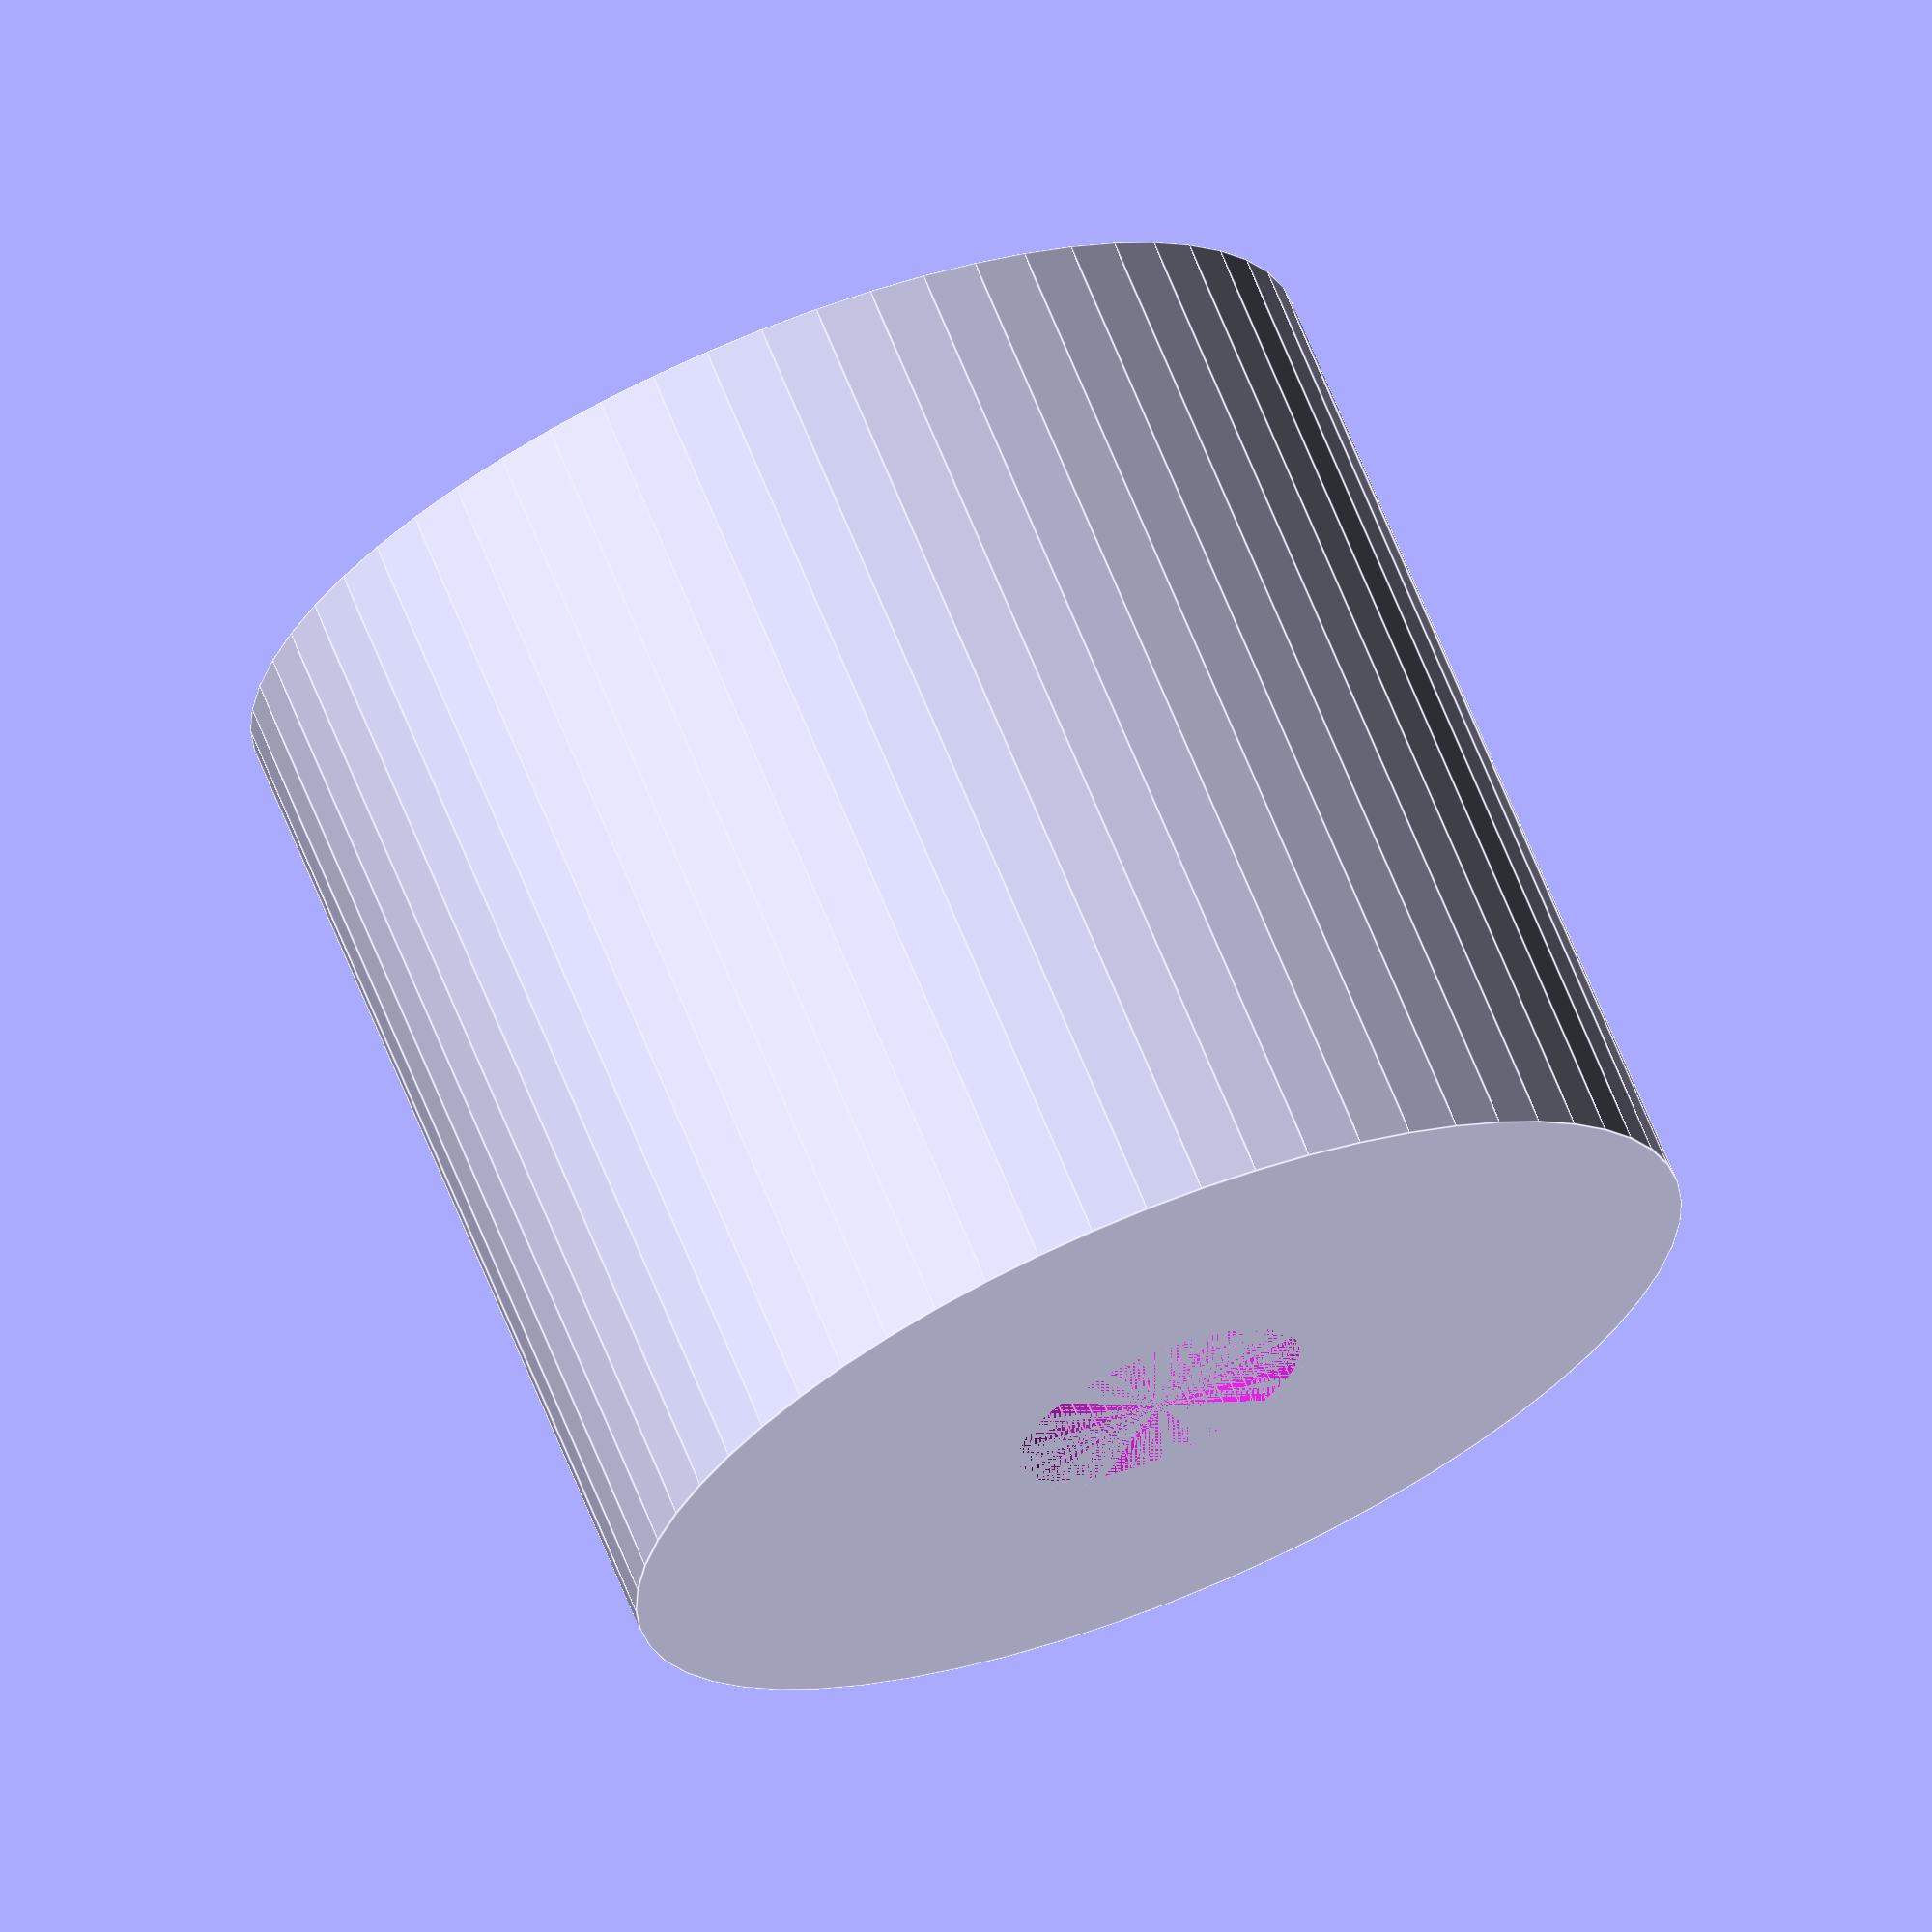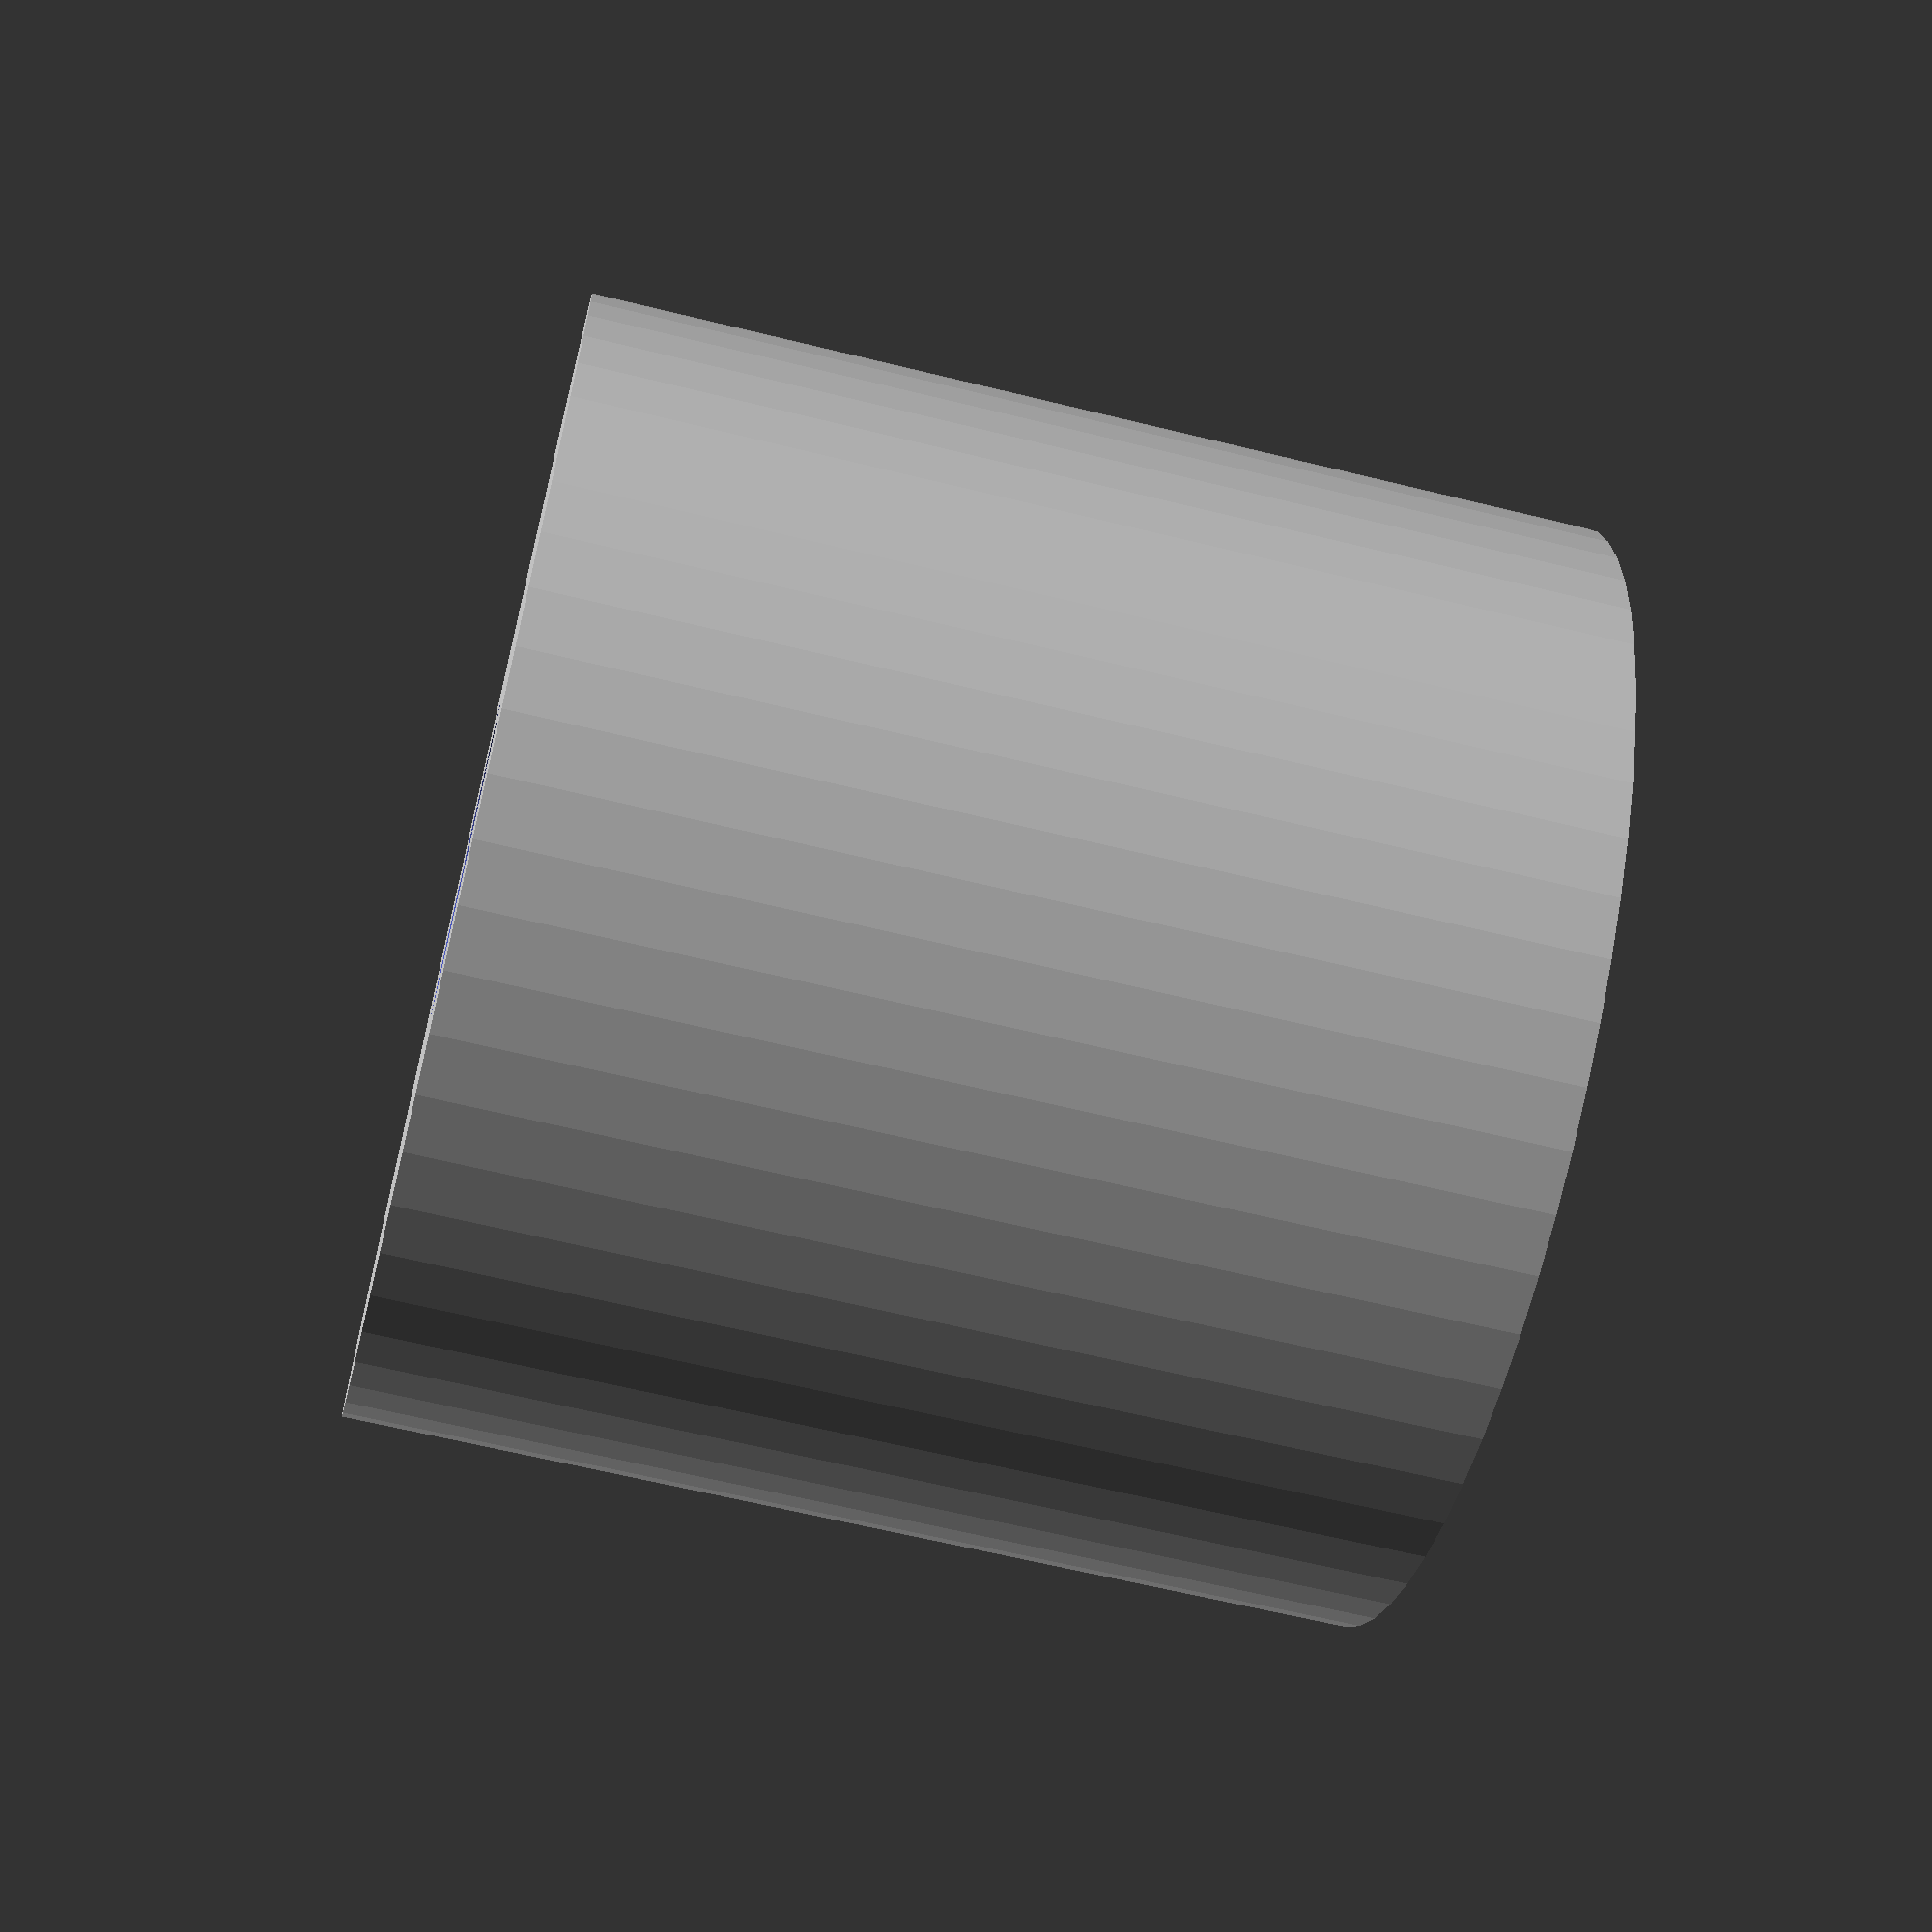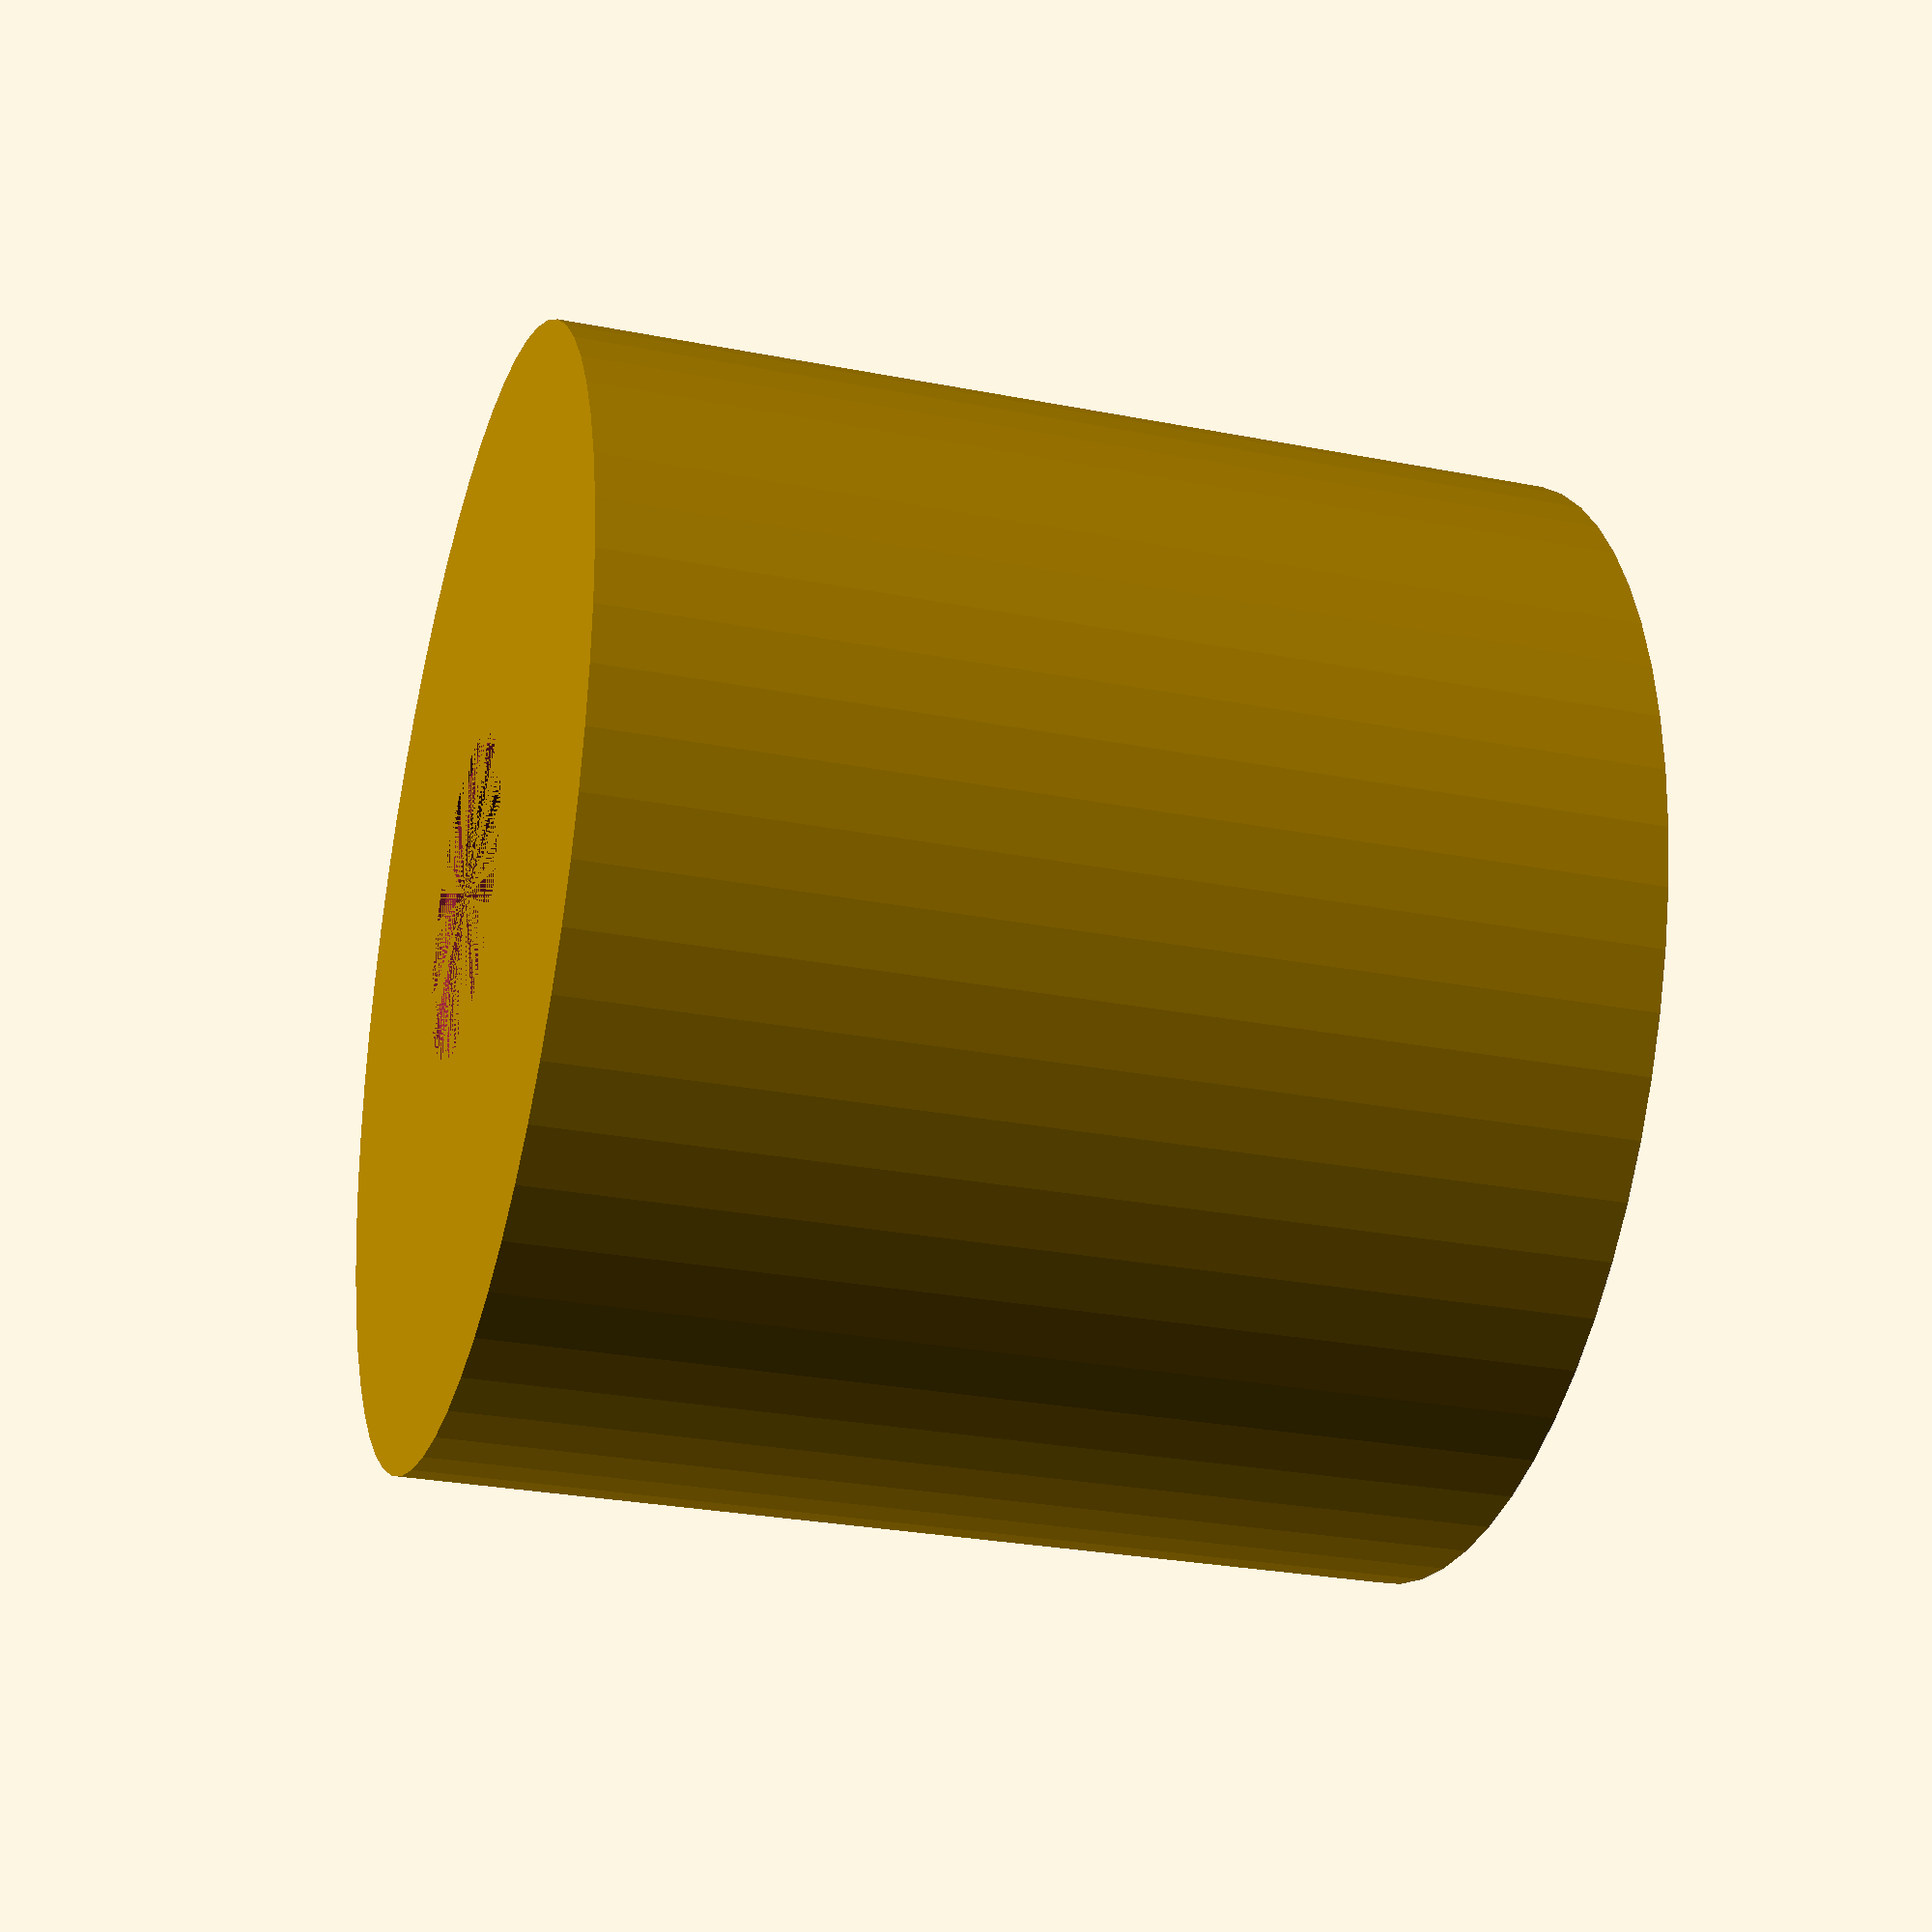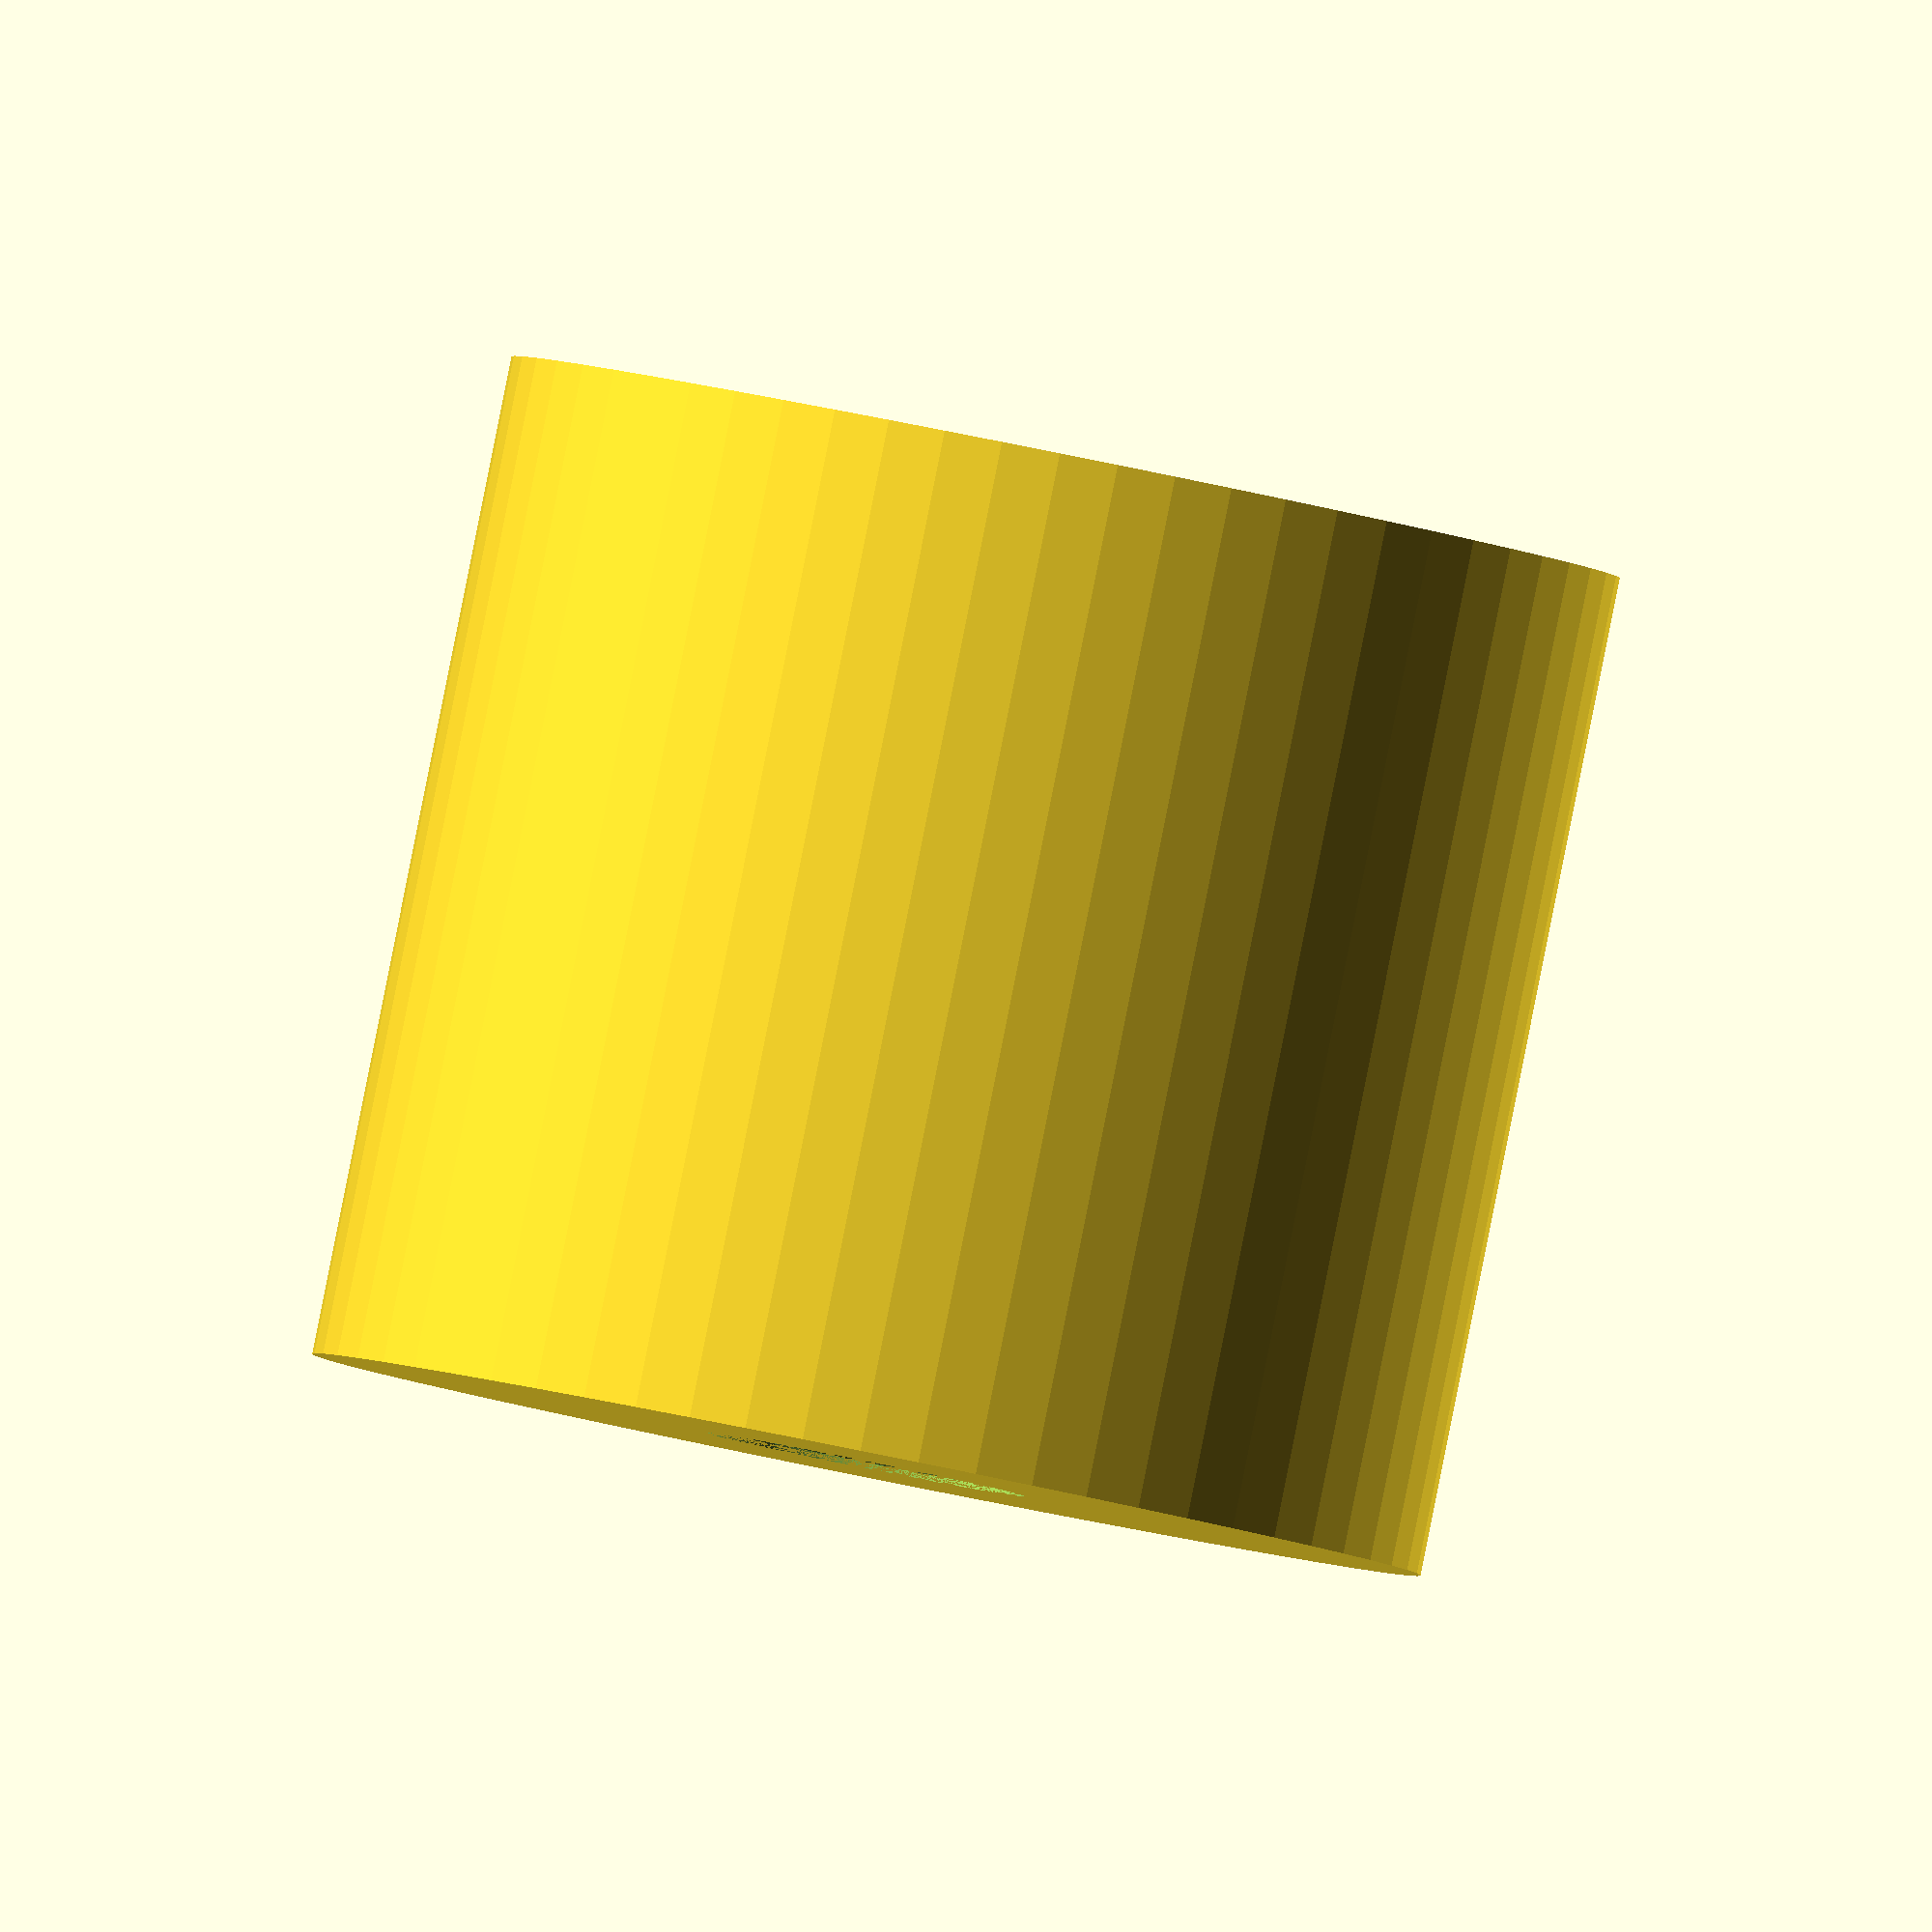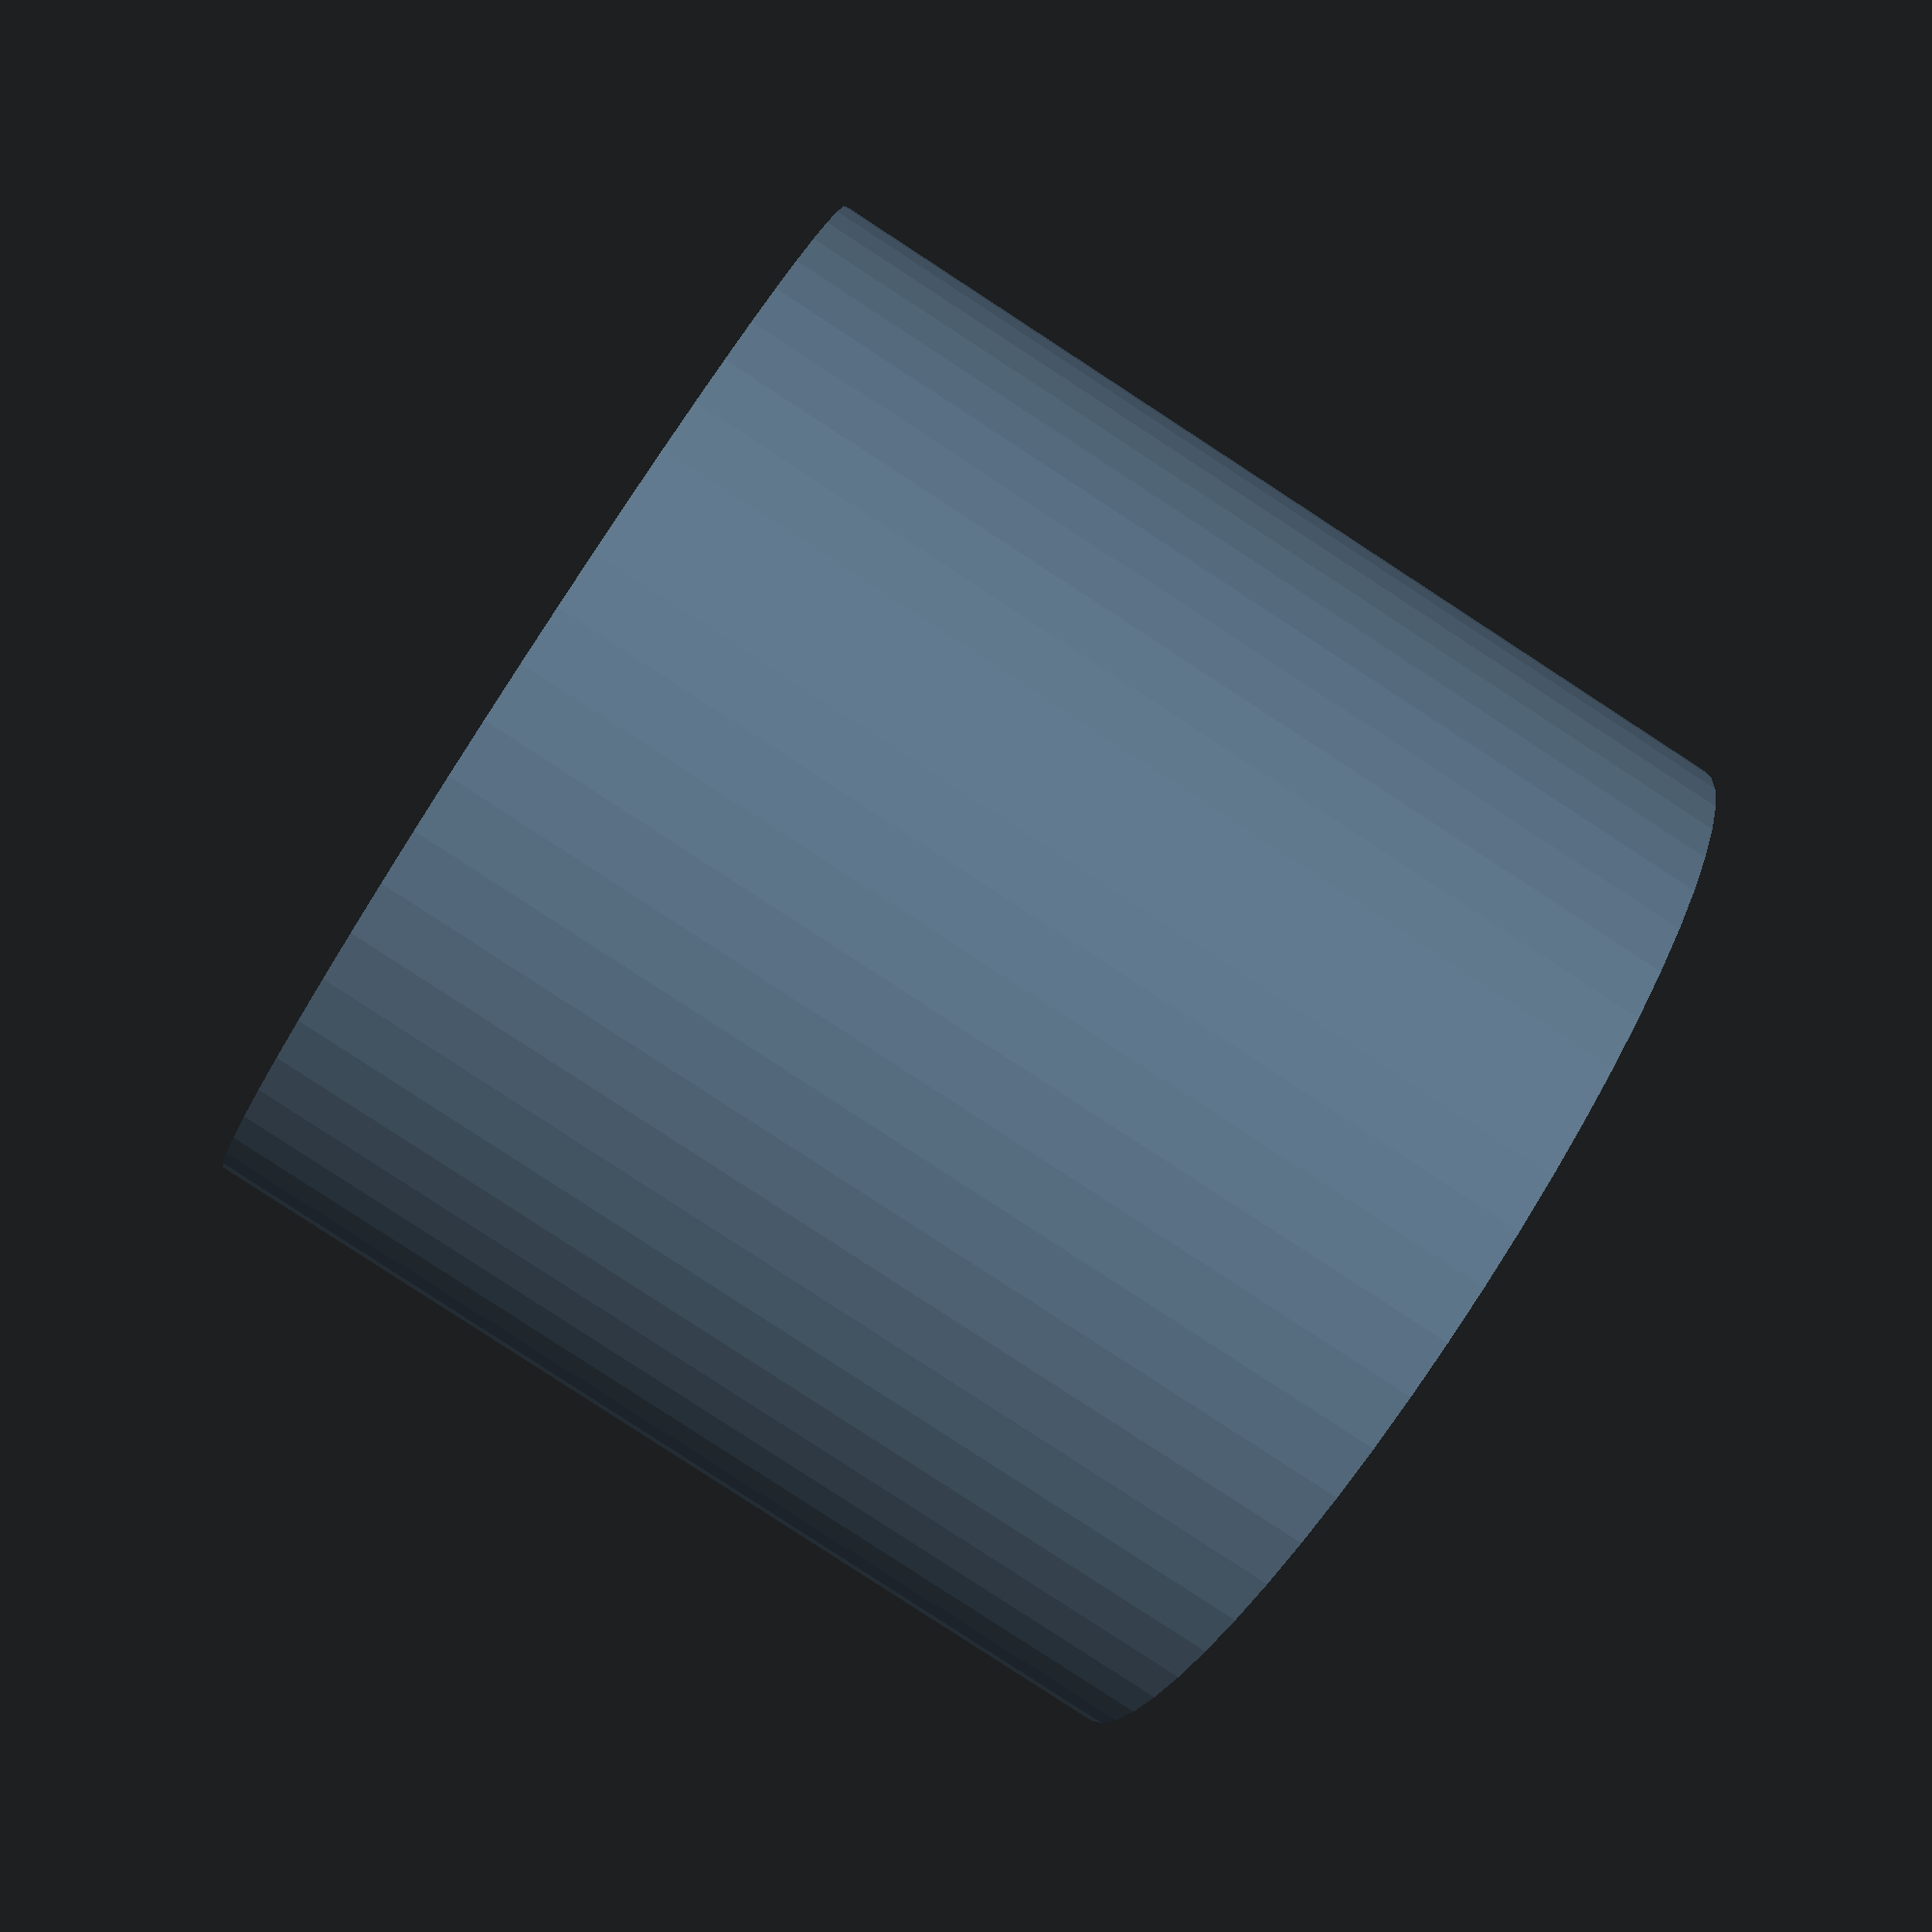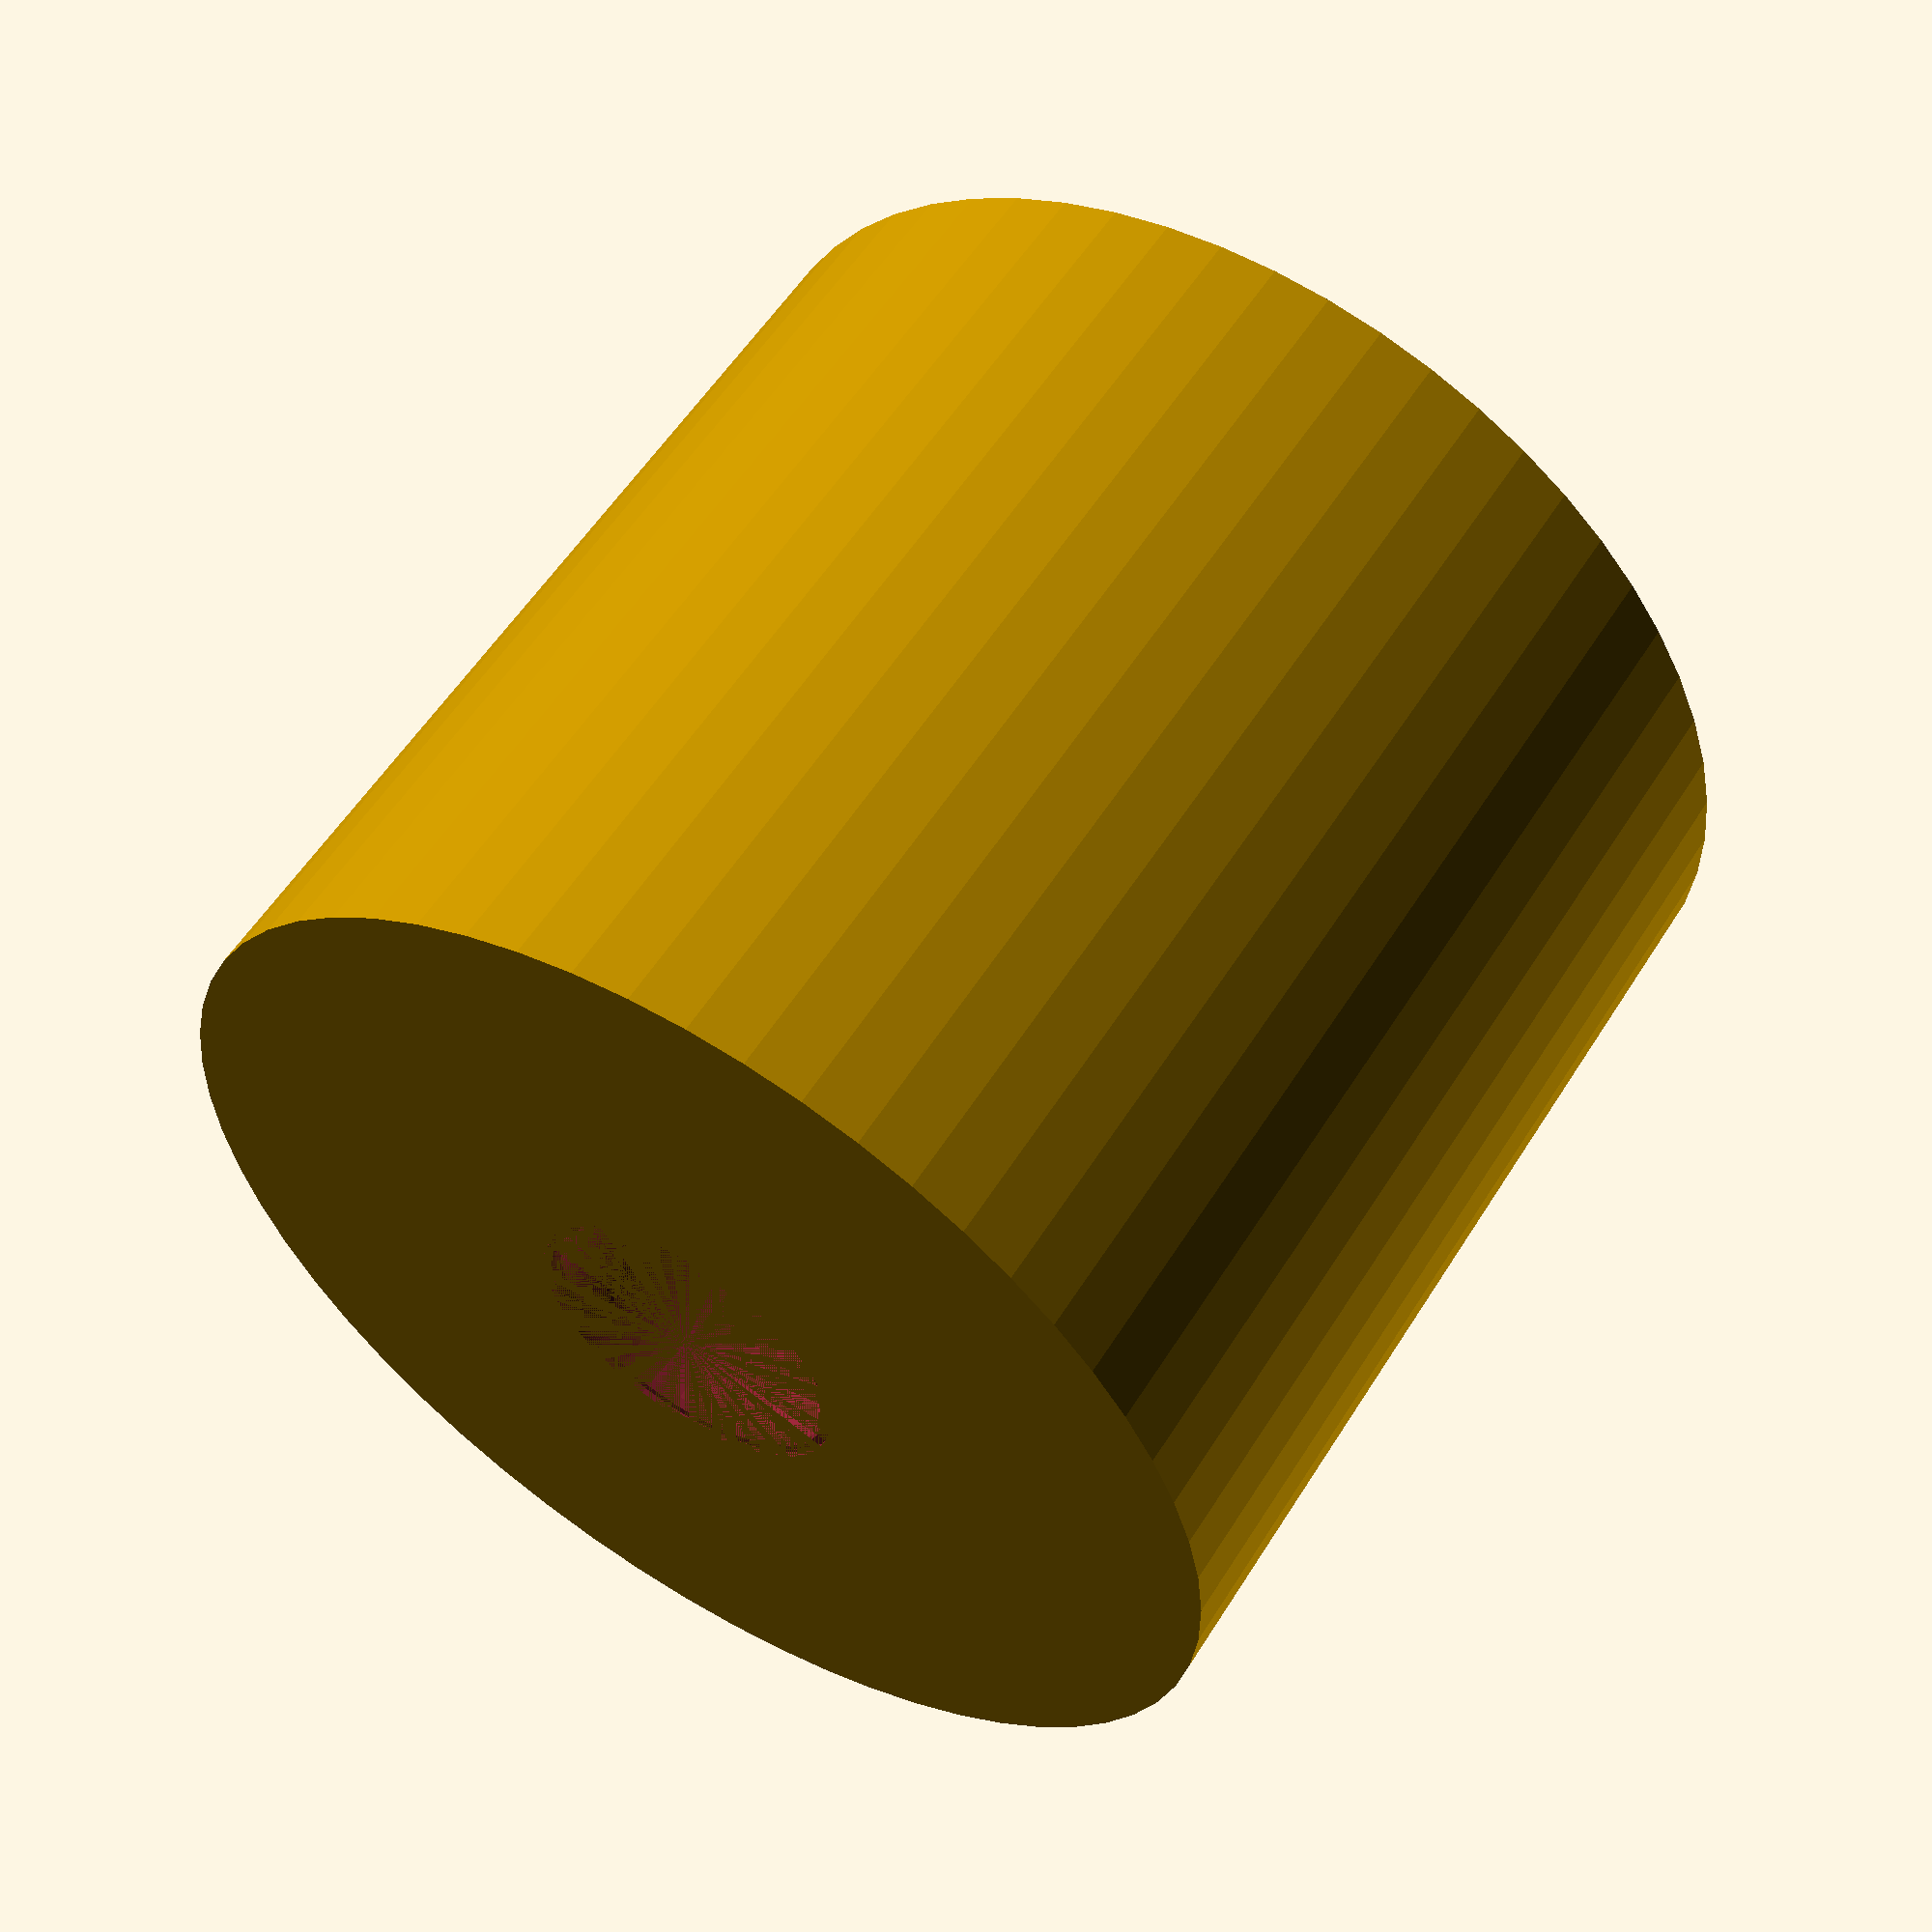
<openscad>
raft_diameter = 200;
raft_height = 180;
wall_thickness = 1.6;

thickness_bottom = 0.8;
thickness_walls = 0.8;

tolerance_offset = 0.1;

overhang_extent=4*thickness_walls+tolerance_offset;
overhang_angle = 45;
overhang_height=1;

wicking_chamber_diameter = 50.8;
hole_cutout_diameter = wicking_chamber_diameter + overhang_extent;

// Hidden variables:
$fn=60;

module chamfer() {
    translate([0,0,raft_height-overhang_height]) {
       cylinder(r=wicking_chamber_diameter/2+overhang_extent, h=overhang_height);
        // printing aid (overhang_angle degrees of overhang are assumed to be printable)
        mirror([0,0,1]) {
            intersection() {
                cylinder(r2=0, r1=wicking_chamber_diameter/2+overhang_extent,
                         h=(wicking_chamber_diameter/2+overhang_extent)/tan(overhang_angle));
                cylinder(r=wicking_chamber_diameter/2+overhang_extent, h=raft_height-overhang_height);
            }
        }
    }
}

module donut() {
    difference() {
        cylinder(r=raft_diameter/2, h=raft_height);
        cylinder(r=hole_cutout_diameter/2, h=raft_height);
    }
}

difference() {
    donut();
    chamfer();
}

</openscad>
<views>
elev=290.9 azim=271.3 roll=157.7 proj=o view=edges
elev=243.4 azim=116.6 roll=104.0 proj=p view=solid
elev=207.8 azim=72.3 roll=106.6 proj=p view=wireframe
elev=91.3 azim=275.4 roll=168.7 proj=o view=wireframe
elev=83.4 azim=203.4 roll=56.9 proj=p view=solid
elev=124.3 azim=285.3 roll=148.4 proj=p view=wireframe
</views>
